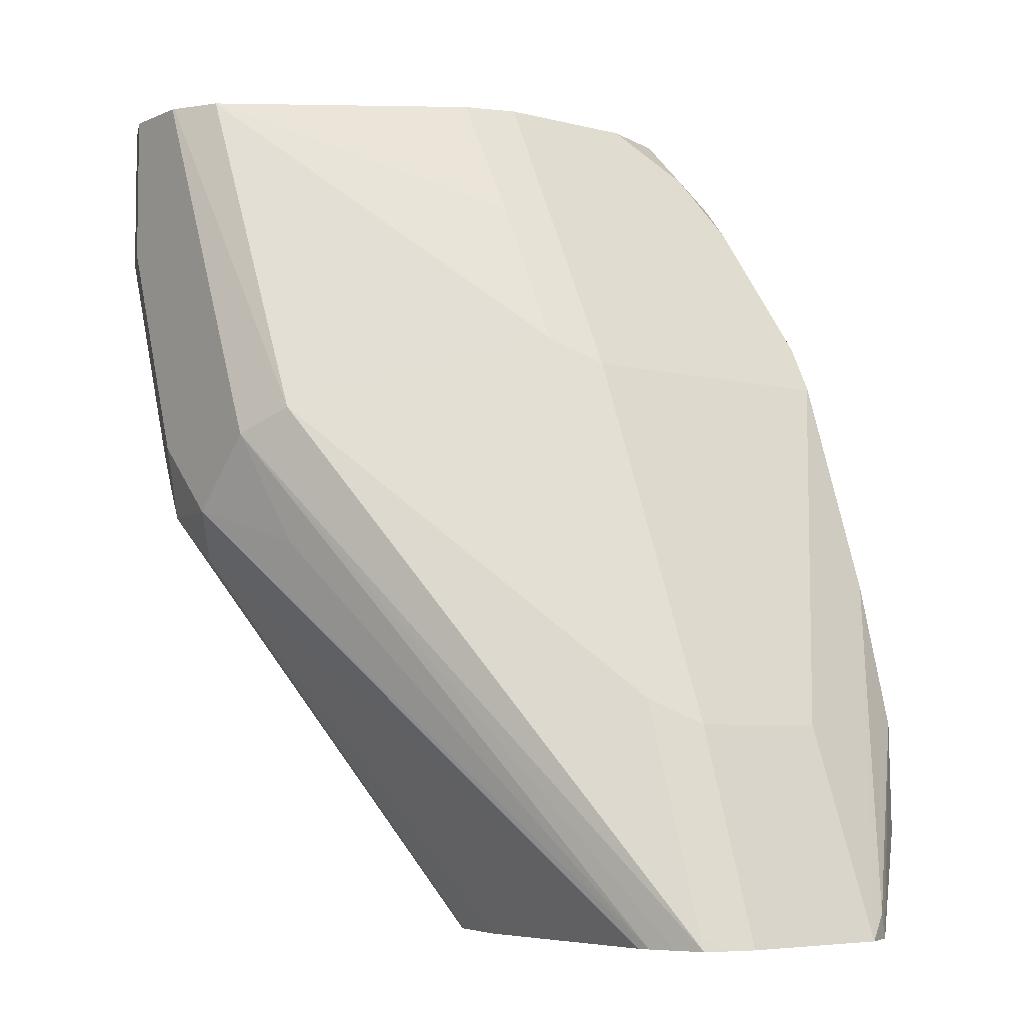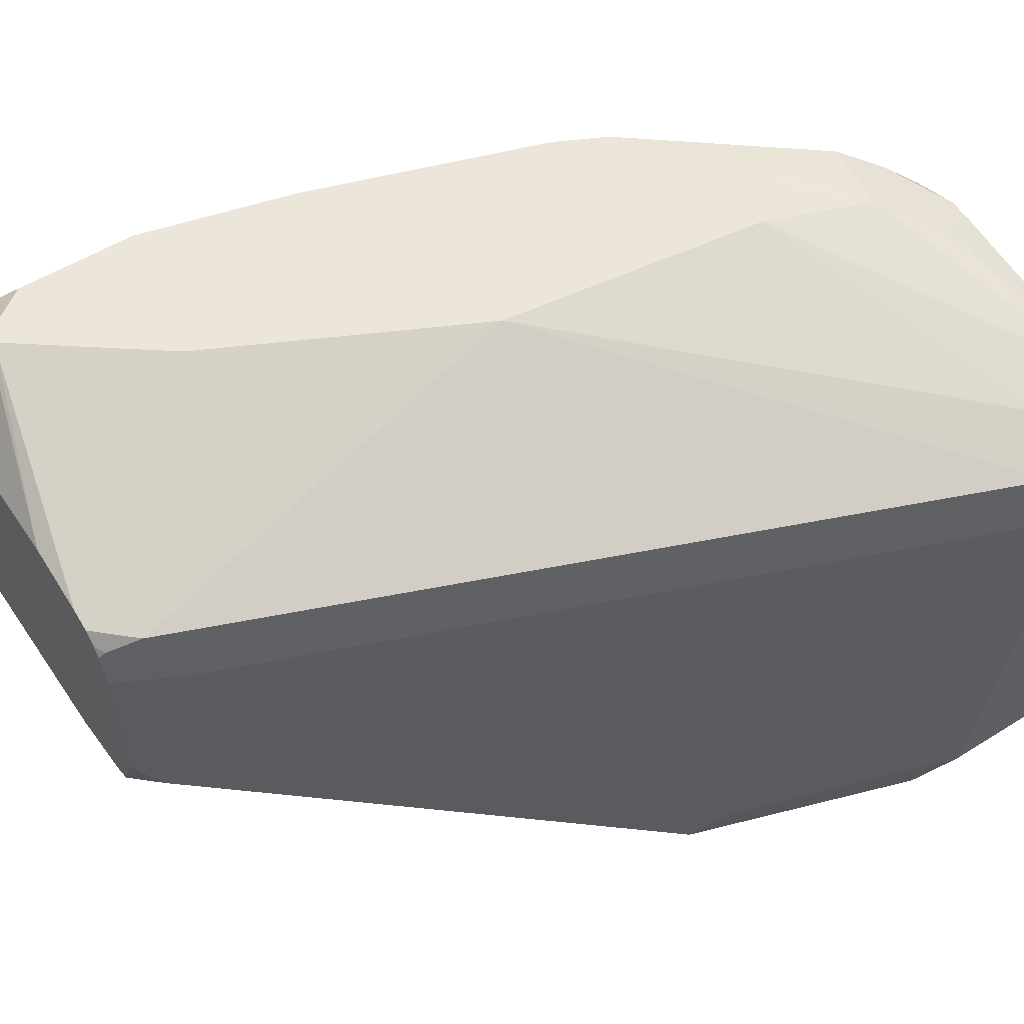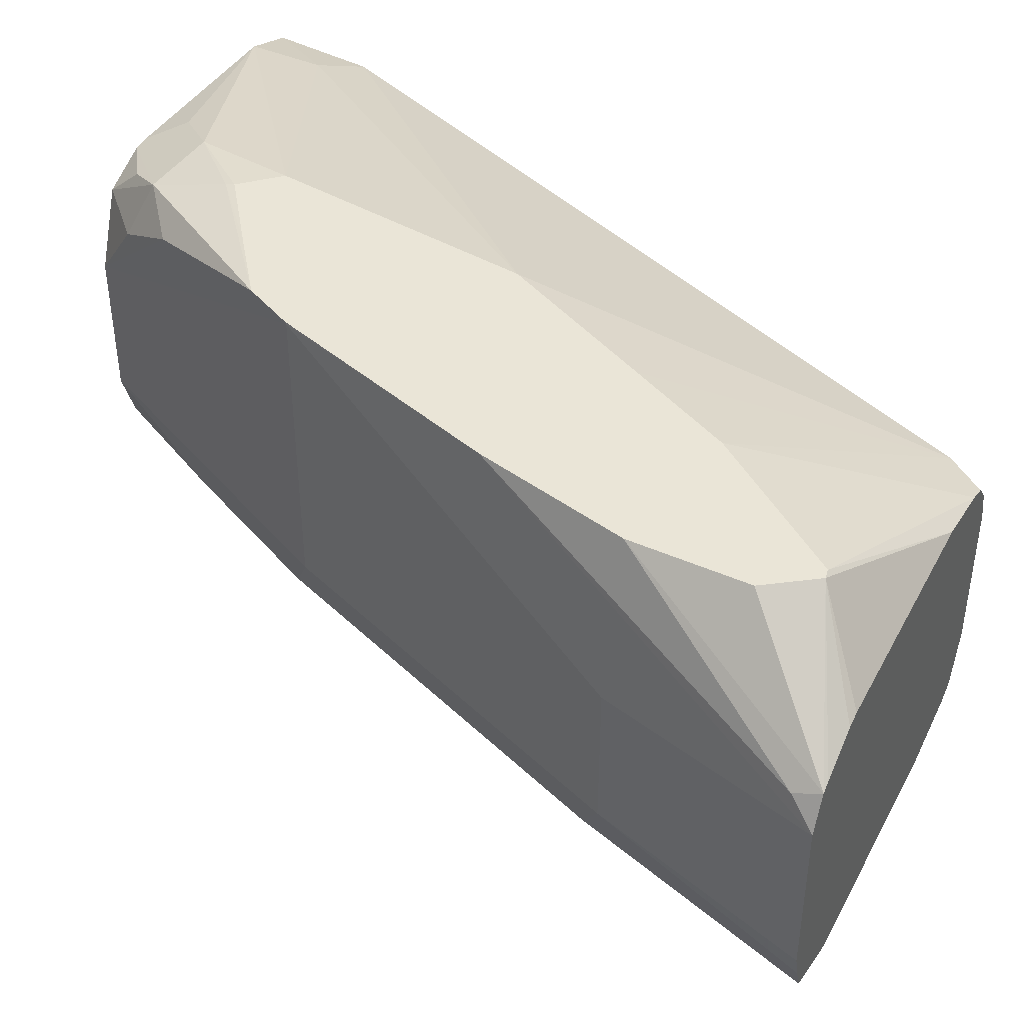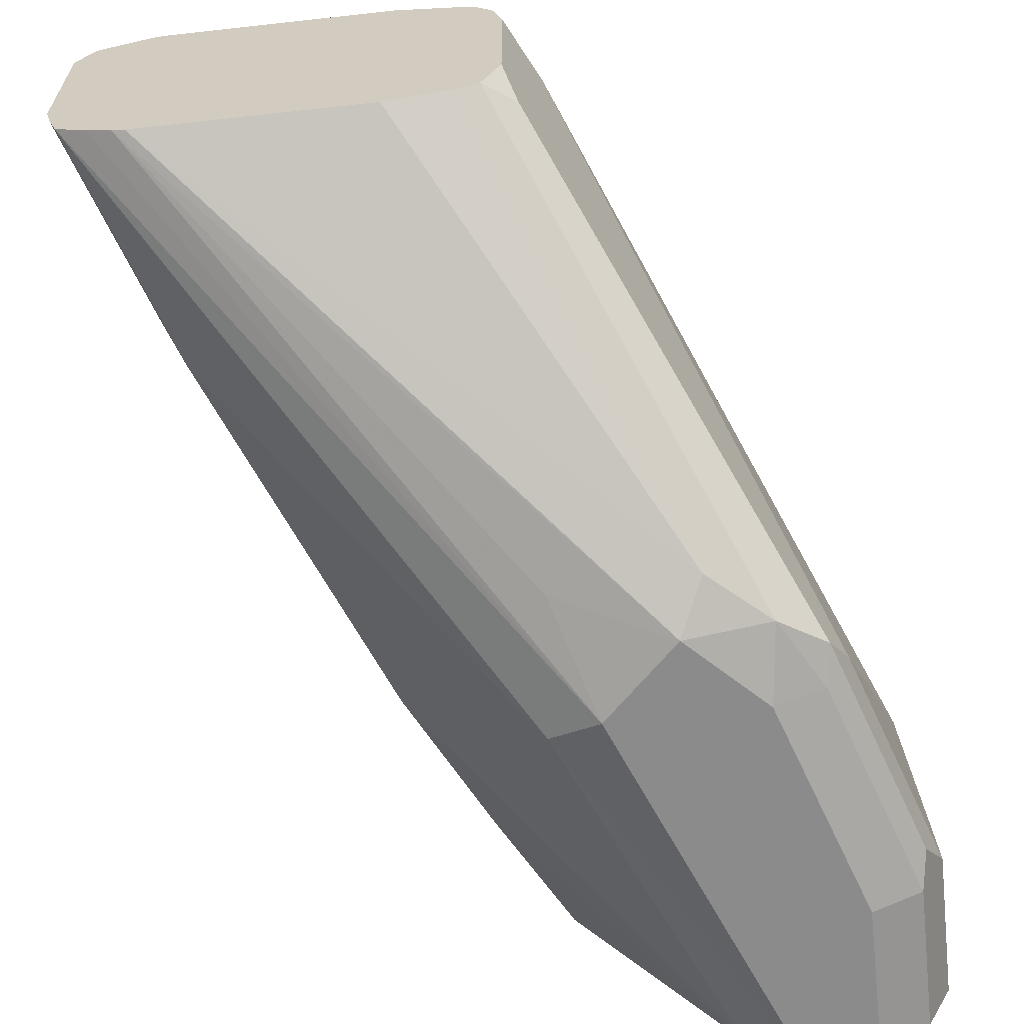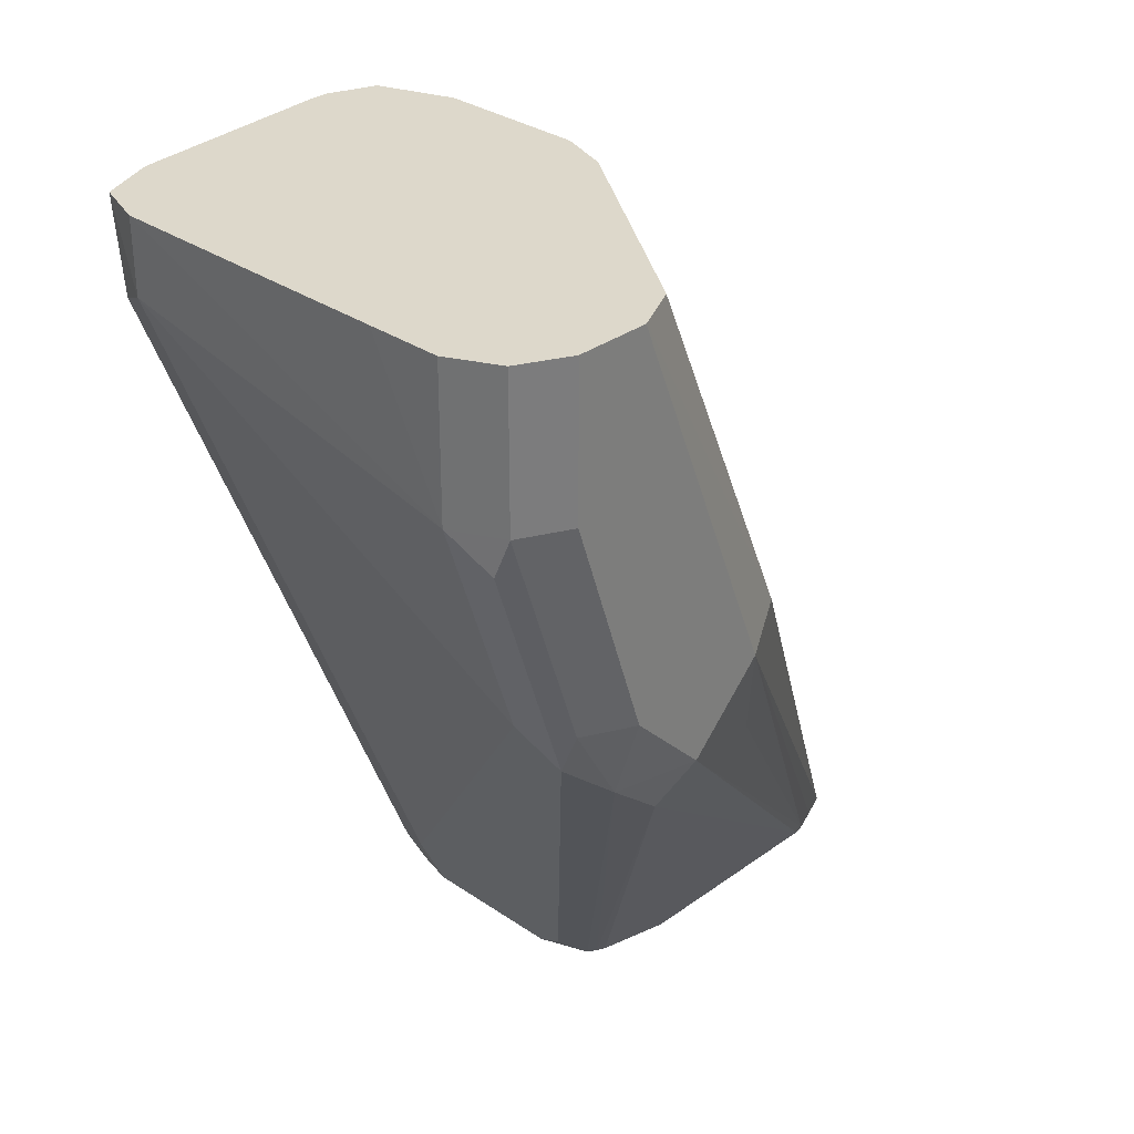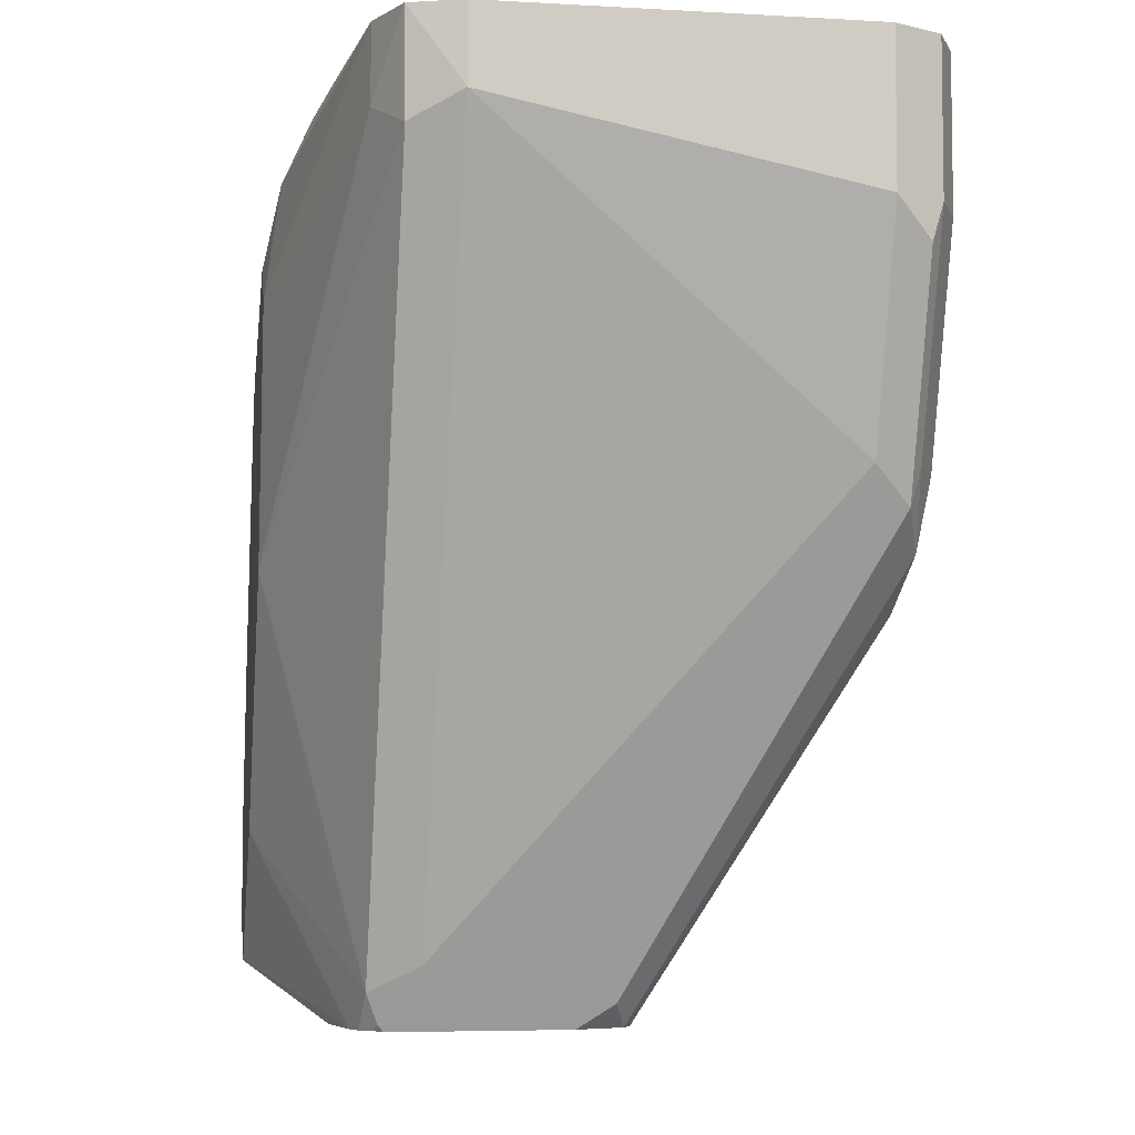
<metadata>
{"format":"obj","ext":"obj","renderer":"f3d","projection":"perspective","resolution":1024,"background":"white","views":[{"elev":-5.7,"azim":-128.1,"up":"+Y"},{"elev":56.1,"azim":56.5,"up":"+Z"},{"elev":44.1,"azim":-63.8,"up":"+Z"},{"elev":-64.0,"azim":6.4,"up":"+Z"},{"elev":31.4,"azim":134.2,"up":"+Y"},{"elev":-5.7,"azim":80.3,"up":"+Y"}]}
</metadata>
<code>
v -0.01533 0.03295 -0.008593
v -0.01518 0.03295 -0.009168
v -0.01533 0.03295 -0.00487
v -0.01375 0.03781 -0.008593
v -0.01318 0.03839 -0.009739
v -0.01489 0.03323 -0.009739
v -0.01497 0.03295 -0.009758
v -0.01494 0.03295 -0.004107
v -0.01504 0.03352 -0.004297
v -0.01203 0.04125 -0.00168
v -0.01375 0.03781 -0.005157
v -0.01031 0.04641 -0.008593
v -0.009739 0.04698 -0.009739
v -0.006303 0.04526 -0.0149
v -0.01432 0.03295 -0.01002
v -0.005157 0.04469 -0.01547
v -0.01474 0.03295 -0.003987
v -0.01222 0.03418 -0.00168
v -0.01297 0.03526 -0.00168
v -0.01291 0.03785 -0.00168
v -0.01029 0.04644 -0.00168
v -0.01031 0.04641 -0.001719
v -0.006874 0.0533 -0.008572
v -0.006869 0.0533 -0.008593
v -0.00802 0.05042 -0.009739
v -0.002866 0.0533 -0.0149
v -0.001764 0.0533 -0.01545
v -0.001719 0.05328 -0.01547
v -0.01375 0.03295 -0.01025
v -0.003439 0.04297 -0.01547
v -0.006016 0.04211 -0.01461
v -0.01379 0.03295 -0.00351
v -0.01346 0.03295 -0.003438
v -0.008305 0.03295 -0.003438
v -0.01201 0.03422 -0.00168
v -0.009746 0.04754 -0.00168
v -0.009739 0.04755 -0.001719
v -0.006874 0.0533 -0.005157
v -0.006455 0.0533 -0.009777
v -0.001719 0.0533 -0.01546
v -0.001697 0.0533 -0.01547
v -0.01346 0.03295 -0.01031
v -0.001506 0.04297 -0.01504
v -0.002866 0.04182 -0.0149
v -0.001719 0.04469 -0.01547
v -0.006874 0.03295 -0.003756
v -0.009739 0.03724 -0.00168
v -0.008405 0.04852 -0.00168
v -0.006874 0.04984 -0.001719
v -0.00709 0.05156 -0.002149
v -0.008163 0.0507 -0.002579
v -0.006232 0.0533 -0.003446
v -0.007447 0.05213 -0.003438
v -1.36e-06 0.0533 -0.01547
v -0.008305 0.03295 -0.01031
v -0.000574 0.04469 -0.0149
v -0.0004304 0.04383 -0.01461
v -0.006302 0.03295 -0.009738
v -0.006505 0.03295 -0.009858
v -0.006697 0.03295 -0.009954
v -1.36e-06 0.04984 -0.01547
v 0.001146 0.04984 -0.0149
v -0.006452 0.03295 -0.003921
v -0.009726 0.03727 -0.00168
v -0.005731 0.0338 -0.004011
v -0.006836 0.04965 -0.00168
v -0.005444 0.05127 -0.002005
v -0.006445 0.05242 -0.002579
v -0.004739 0.0533 -0.003019
v -0.005135 0.0533 -0.003019
v -0.006217 0.0533 -0.003438
v 0.001146 0.0533 -0.0149
v -0.000574 0.04354 -0.01375
v -0.005157 0.03438 -0.005157
v -0.005157 0.03438 -0.008593
v -0.005587 0.03352 -0.009452
v 0.001287 0.04898 -0.01461
v 0.001718 0.04984 -0.01375
v -1.36e-06 0.04469 -0.01375
v -0.005873 0.03295 -0.008593
v -0.006207 0.03295 -0.004203
v -0.006016 0.03309 -0.004297
v -0.008592 0.03953 -0.00168
v -0.006056 0.03295 -0.004419
v -0.002292 0.0424 -0.004011
v -0.006893 0.04295 -0.00168
v -0.006093 0.04883 -0.00168
v -1.36e-06 0.0533 -0.003438
v -0.004298 0.05242 -0.002579
v 0.001718 0.0533 -0.01375
v -0.005873 0.03295 -0.005157
v 0.001718 0.05156 -0.005157
v 0.001146 0.05099 -0.004011
v 0.001726 0.0533 -0.01201
v 0.00173 0.0533 -0.01028
v 0.00173 0.0533 -0.005157
v -1.36e-06 0.05156 -0.003438
v 2.368e-05 0.0533 -0.003444
v 0.001309 0.0533 -0.003971
f 1 2 7
f 1 7 15
f 1 15 29
f 1 29 42
f 1 42 55
f 1 55 60
f 1 60 59
f 1 59 58
f 1 58 80
f 1 80 91
f 1 91 84
f 1 84 81
f 1 81 63
f 1 63 46
f 1 46 34
f 1 34 33
f 1 33 32
f 1 32 17
f 1 17 8
f 1 8 3
f 1 3 11
f 1 11 4
f 1 4 2
f 2 4 5
f 2 5 6
f 2 6 7
f 3 8 9
f 3 9 10
f 3 10 11
f 4 11 22
f 4 22 12
f 4 12 13
f 4 13 5
f 5 7 6
f 5 13 14
f 5 14 7
f 7 14 16
f 7 16 15
f 8 17 18
f 8 18 19
f 8 19 20
f 8 20 9
f 9 20 10
f 10 20 19
f 10 19 18
f 10 18 35
f 10 35 47
f 10 47 64
f 10 64 83
f 10 83 86
f 10 86 87
f 10 87 66
f 10 66 48
f 10 48 36
f 10 36 21
f 10 21 22
f 10 22 11
f 12 22 38
f 12 38 23
f 12 23 24
f 12 24 13
f 13 24 25
f 13 25 26
f 13 26 14
f 14 26 27
f 14 27 28
f 14 28 16
f 15 16 29
f 16 28 41
f 16 41 54
f 16 54 61
f 16 61 45
f 16 45 30
f 16 30 31
f 16 31 29
f 17 32 18
f 18 32 33
f 18 33 34
f 18 34 35
f 21 36 22
f 22 36 37
f 22 37 38
f 23 38 52
f 23 52 71
f 23 71 70
f 23 70 69
f 23 69 88
f 23 88 98
f 23 98 99
f 23 99 96
f 23 96 95
f 23 95 94
f 23 94 90
f 23 90 72
f 23 72 54
f 23 54 41
f 23 41 40
f 23 40 27
f 23 27 26
f 23 26 39
f 23 39 24
f 24 39 25
f 25 39 26
f 27 40 28
f 28 40 41
f 29 31 30
f 29 30 42
f 30 43 44
f 30 44 42
f 30 45 43
f 34 46 35
f 35 46 47
f 36 48 49
f 36 49 50
f 36 50 51
f 36 51 37
f 37 51 38
f 38 51 53
f 38 53 52
f 42 44 55
f 43 45 56
f 43 56 57
f 43 57 58
f 43 58 59
f 43 59 44
f 44 59 60
f 44 60 55
f 45 61 62
f 45 62 56
f 46 63 47
f 47 63 65
f 47 65 64
f 48 66 49
f 49 67 50
f 49 66 67
f 50 68 52
f 50 52 53
f 50 53 51
f 50 67 69
f 50 69 70
f 50 70 68
f 52 68 71
f 54 72 62
f 54 62 61
f 56 62 57
f 57 73 74
f 57 74 75
f 57 75 76
f 57 76 58
f 57 62 77
f 57 77 78
f 57 78 79
f 57 79 73
f 58 76 80
f 62 78 77
f 62 72 90
f 62 90 78
f 63 81 82
f 63 82 65
f 64 65 83
f 65 82 84
f 65 84 74
f 65 74 85
f 65 85 86
f 65 86 83
f 66 87 67
f 67 88 89
f 67 89 69
f 67 87 88
f 68 70 71
f 69 89 88
f 73 79 74
f 74 84 91
f 74 91 76
f 74 76 75
f 74 79 92
f 74 92 93
f 74 93 85
f 76 91 80
f 78 90 94
f 78 94 95
f 78 95 96
f 78 96 92
f 78 92 79
f 81 84 82
f 85 93 86
f 86 93 97
f 86 97 87
f 87 97 98
f 87 98 88
f 92 96 99
f 92 99 93
f 93 99 97
f 97 99 98

</code>
